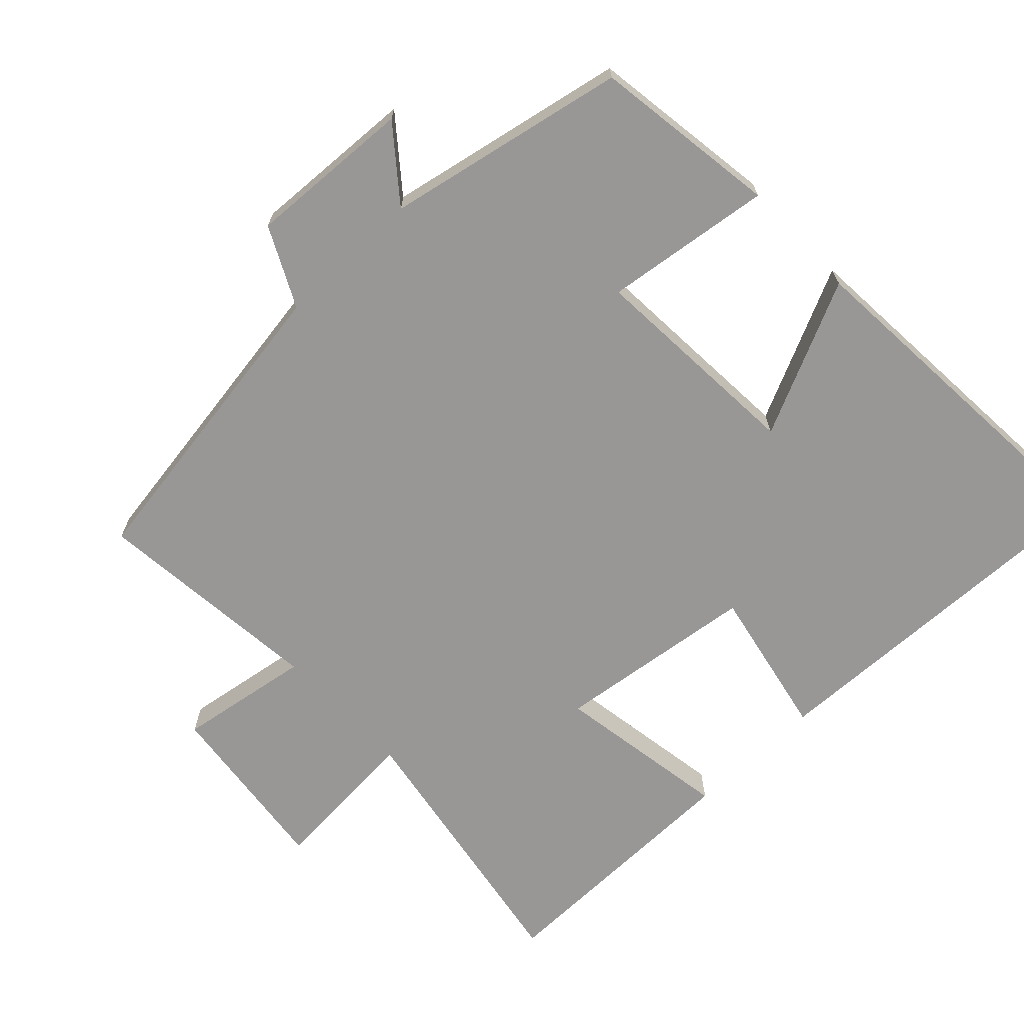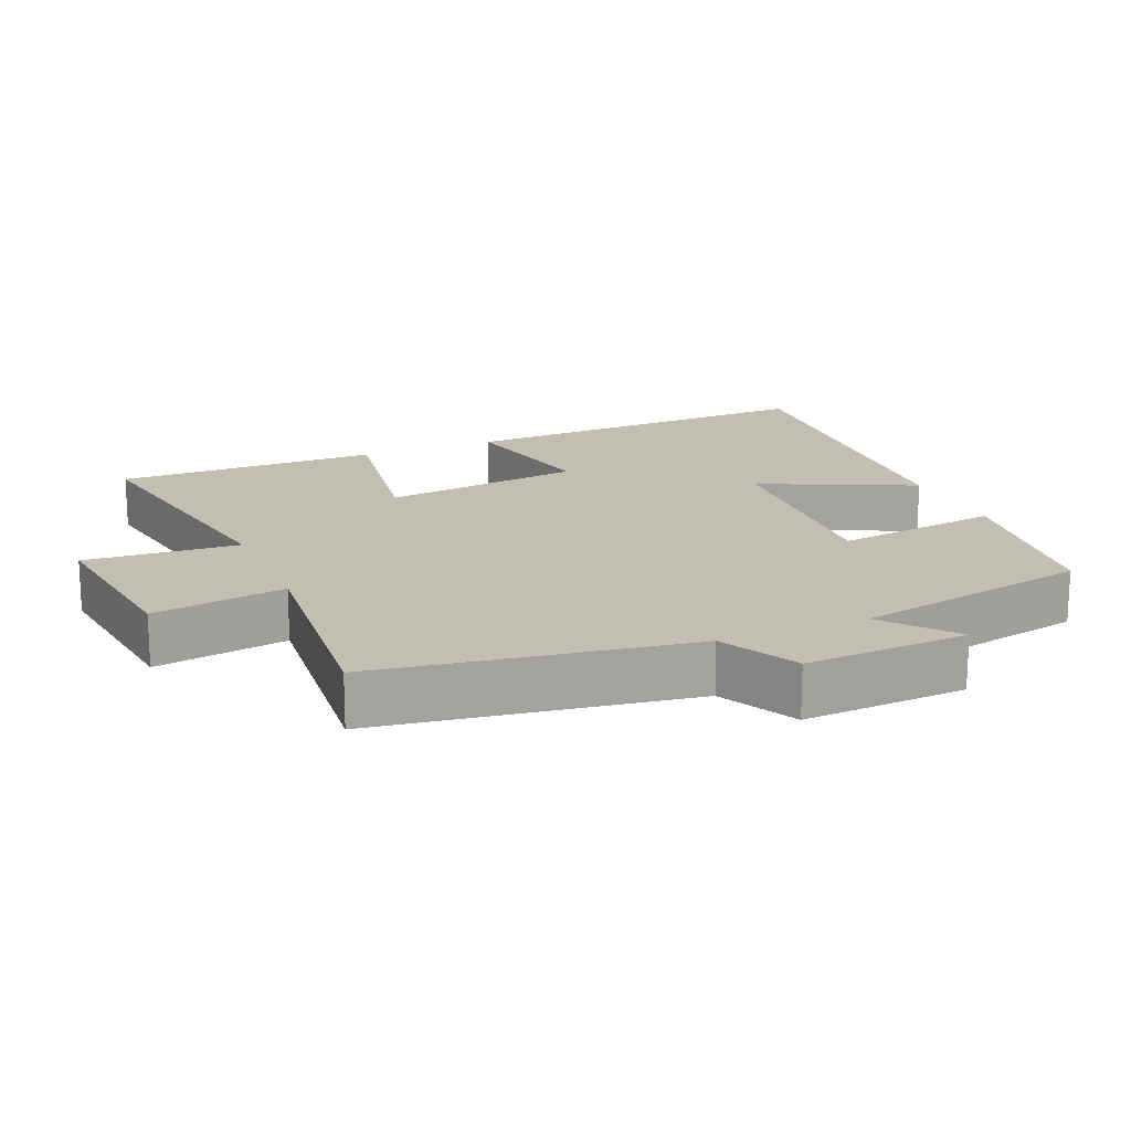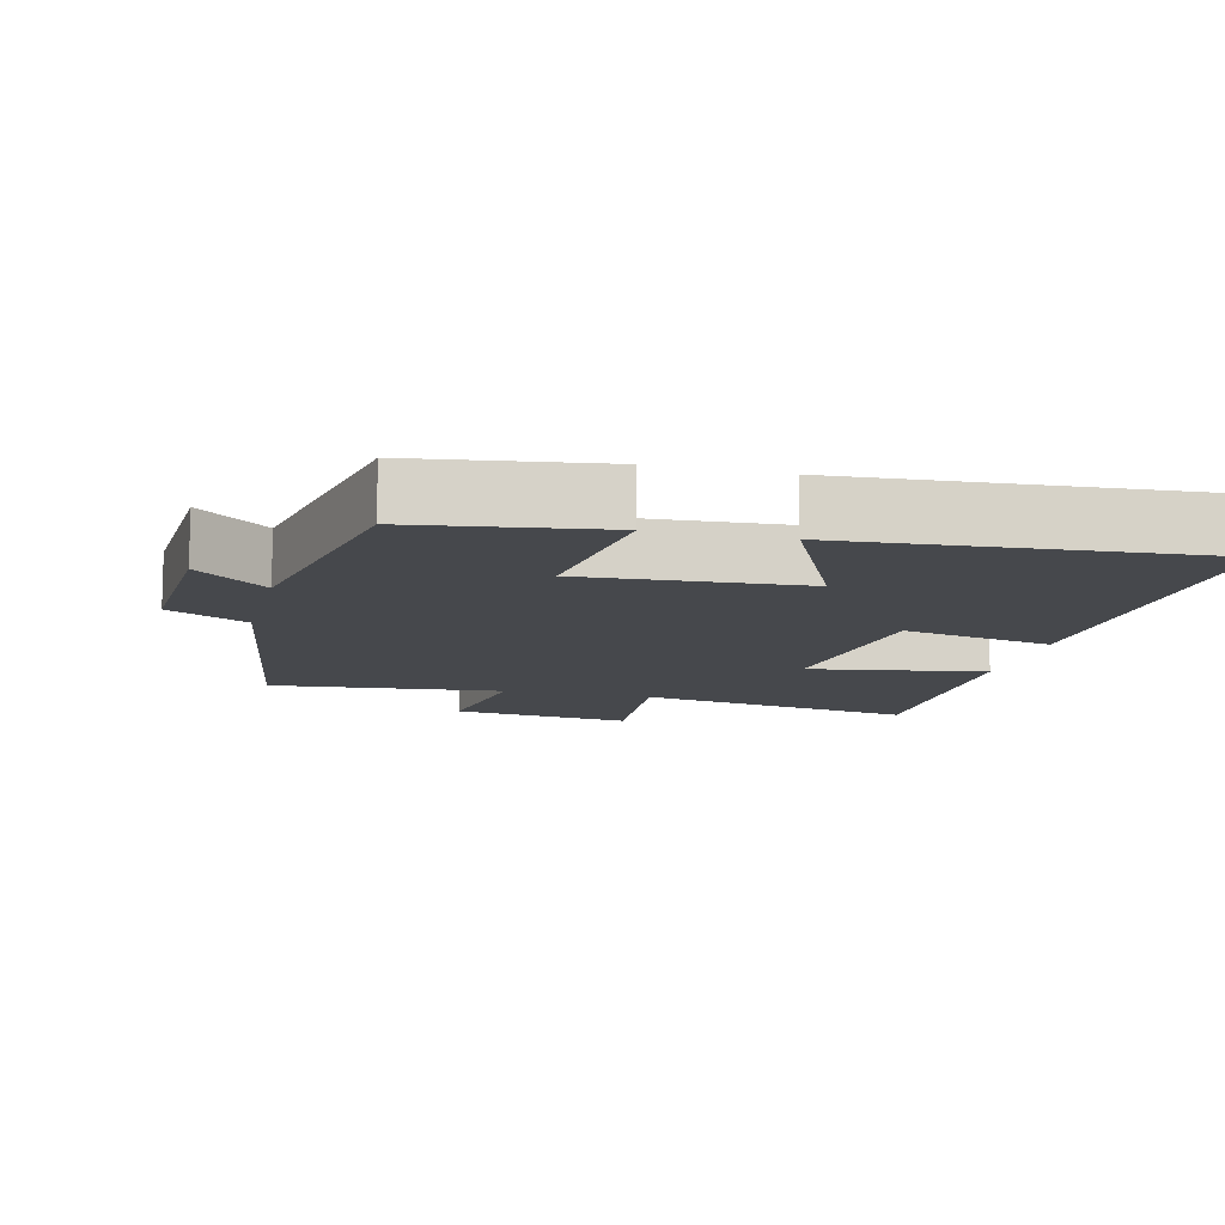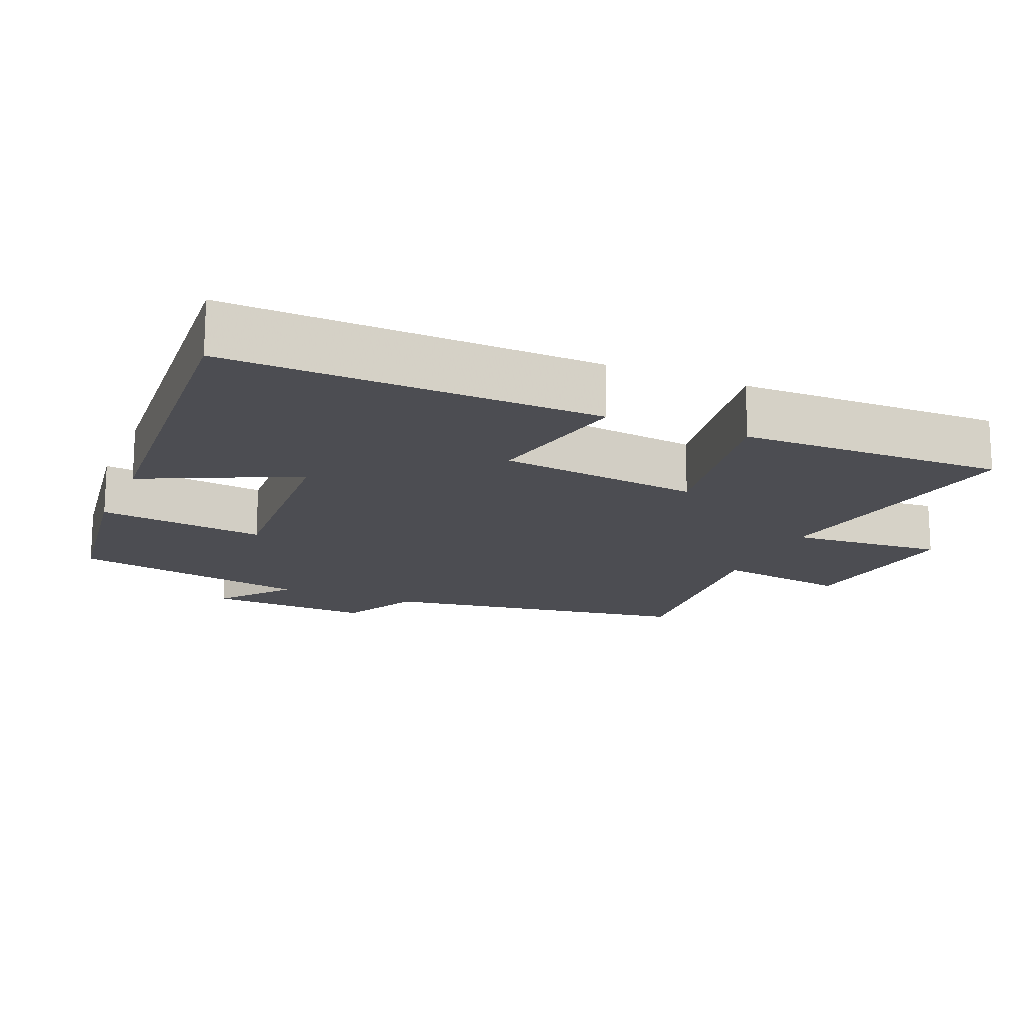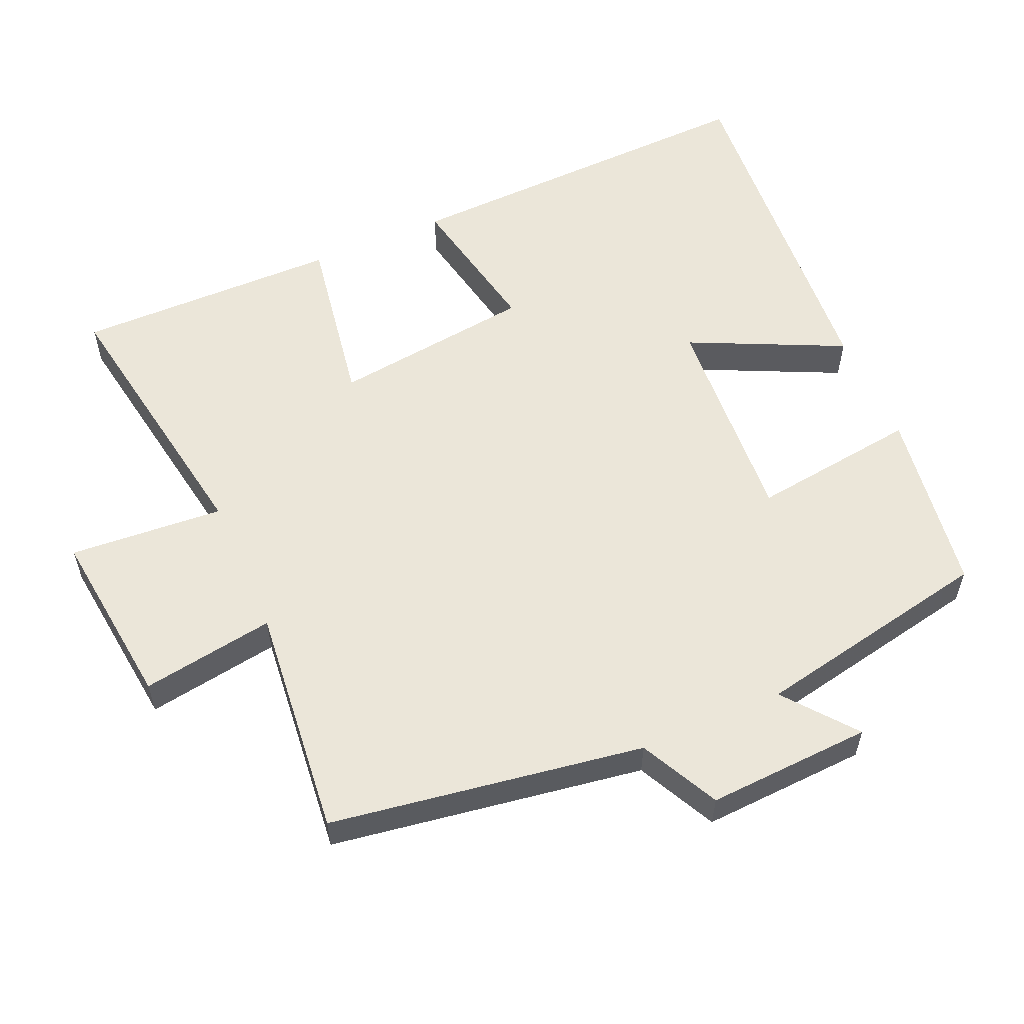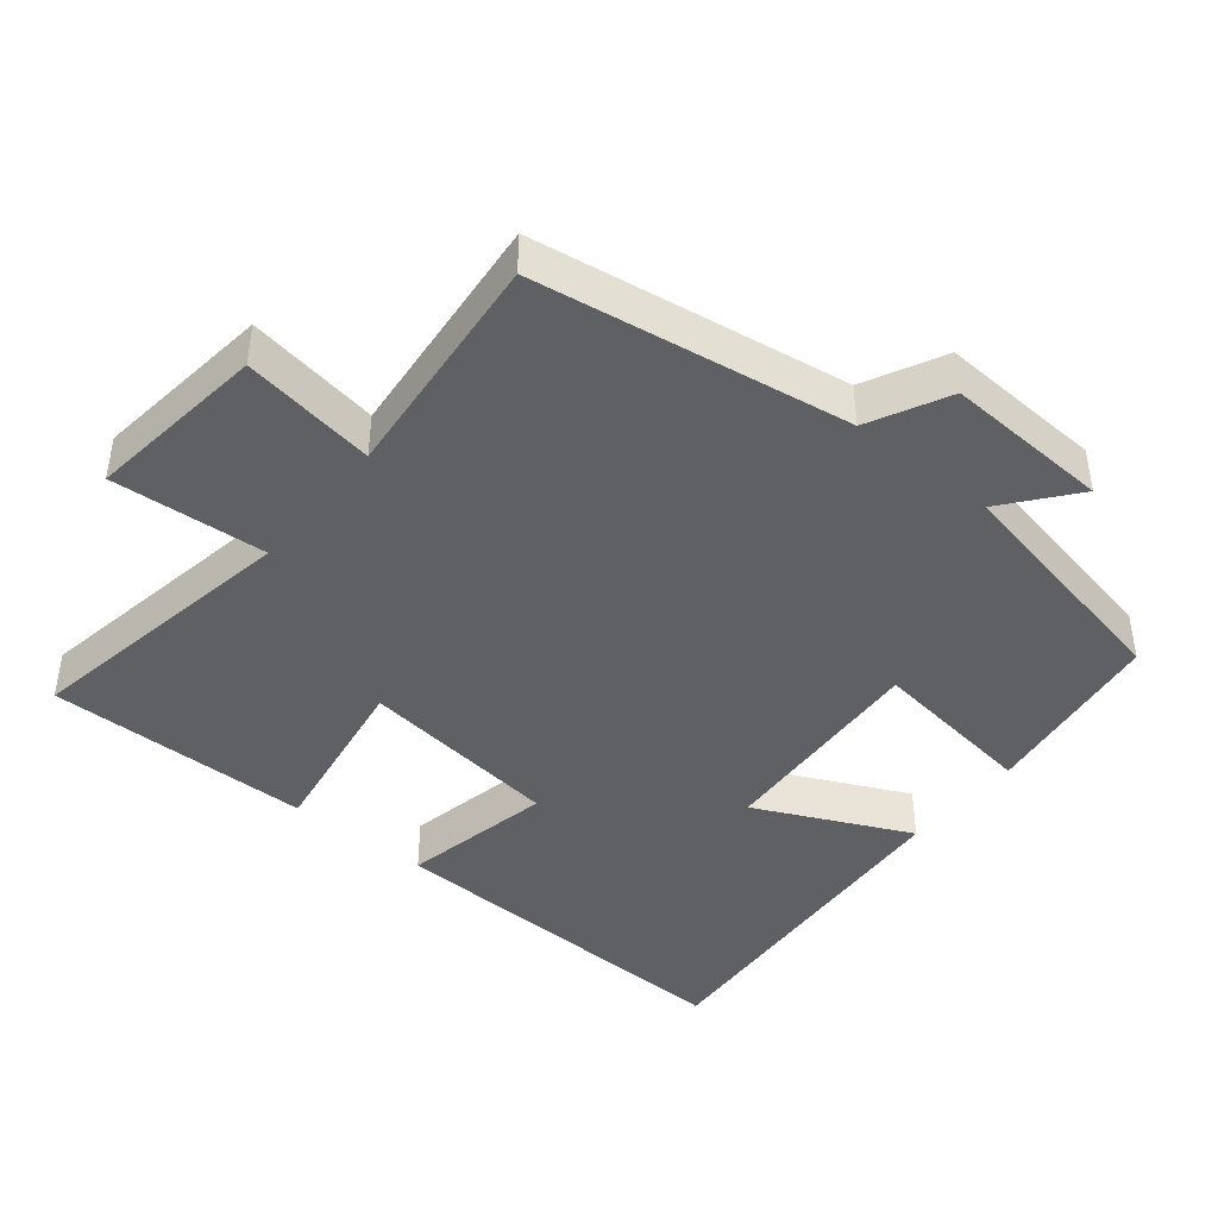
<metadata>
{"format":"obj","ext":"obj","renderer":"f3d","projection":"perspective","resolution":1024,"background":"white","views":[{"elev":-68.3,"azim":-46.6,"up":"+Y"},{"elev":17.3,"azim":-113.2,"up":"+Y"},{"elev":-11.4,"azim":-13.9,"up":"+Y"},{"elev":-16.4,"azim":67.1,"up":"+Y"},{"elev":56.9,"azim":-113.6,"up":"+Y"},{"elev":-42.9,"azim":-129.2,"up":"+Y"}]}
</metadata>
<code>
v -0.432 0.07 0.462
v -0.168 0.07 0.5
v -0.199 0.07 0.262
v 0.111 0.07 0.282
v 0.008 0.07 0.5
v 0.517 0.07 0.537
v 0.5 0.07 0.011
v 0.286 0.07 0.054
v 0.25 0.07 -0.232
v 0.5 0.07 -0.191
v 0.504 0.07 -0.567
v 0.108 0.07 -0.5
v 0.124 0.07 -0.719
v -0.132 0.07 -0.689
v -0.102 0.07 -0.5
v -0.431 0.07 -0.533
v -0.5 0.07 -0.089
v -0.612 0.07 -0.033
v -0.6 0.07 0.201
v -0.5 0.07 0.121
v -0.432 0 0.462
v -0.168 0 0.5
v -0.199 0 0.262
v 0.111 0 0.282
v 0.008 0 0.5
v 0.517 0 0.537
v 0.5 0 0.011
v 0.286 0 0.054
v 0.25 0 -0.232
v 0.5 0 -0.191
v 0.504 0 -0.567
v 0.108 0 -0.5
v 0.124 0 -0.719
v -0.132 0 -0.689
v -0.102 0 -0.5
v -0.431 0 -0.533
v -0.5 0 -0.089
v -0.612 0 -0.033
v -0.6 0 0.201
v -0.5 0 0.121
f 17 18 19 20
f 17 20 1
f 16 17 1
f 15 16 1
f 12 13 14 15
f 12 15 1
f 9 10 11 12
f 8 9 12
f 6 7 8
f 5 6 8
f 4 5 8
f 3 4 8 12
f 1 2 3
f 1 3 12
f 40 39 38 37
f 21 40 37
f 21 37 36
f 21 36 35
f 35 34 33 32
f 21 35 32
f 32 31 30 29
f 32 29 28
f 28 27 26
f 28 26 25
f 28 25 24
f 32 28 24 23
f 23 22 21
f 32 23 21
f 1 21 22 2
f 2 22 23 3
f 3 23 24 4
f 4 24 25 5
f 5 25 26 6
f 6 26 27 7
f 7 27 28 8
f 8 28 29 9
f 9 29 30 10
f 10 30 31 11
f 11 31 32 12
f 12 32 33 13
f 13 33 34 14
f 14 34 35 15
f 15 35 36 16
f 16 36 37 17
f 17 37 38 18
f 18 38 39 19
f 19 39 40 20
f 20 40 21 1

</code>
